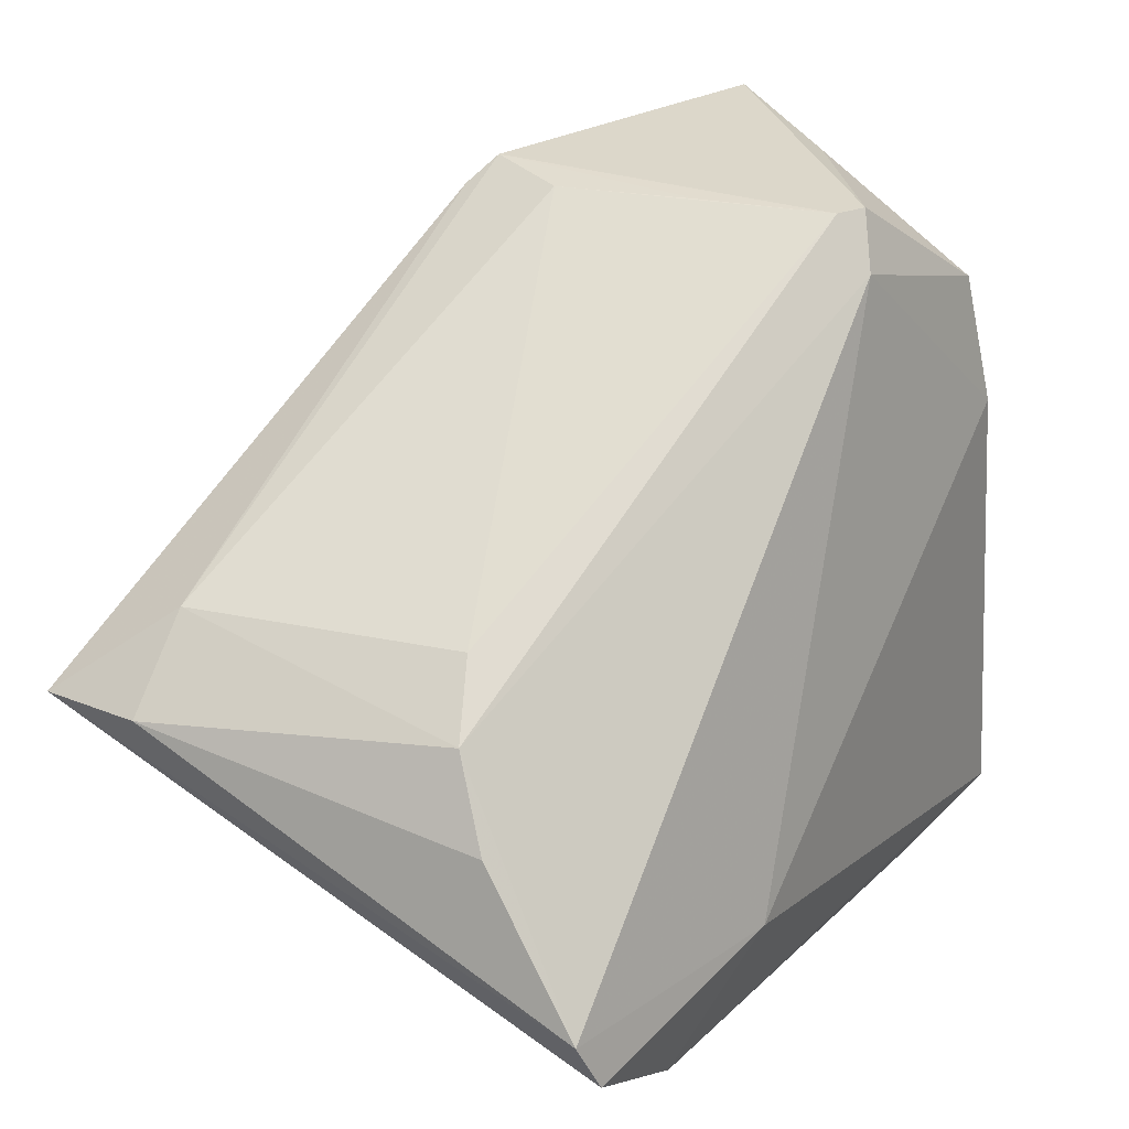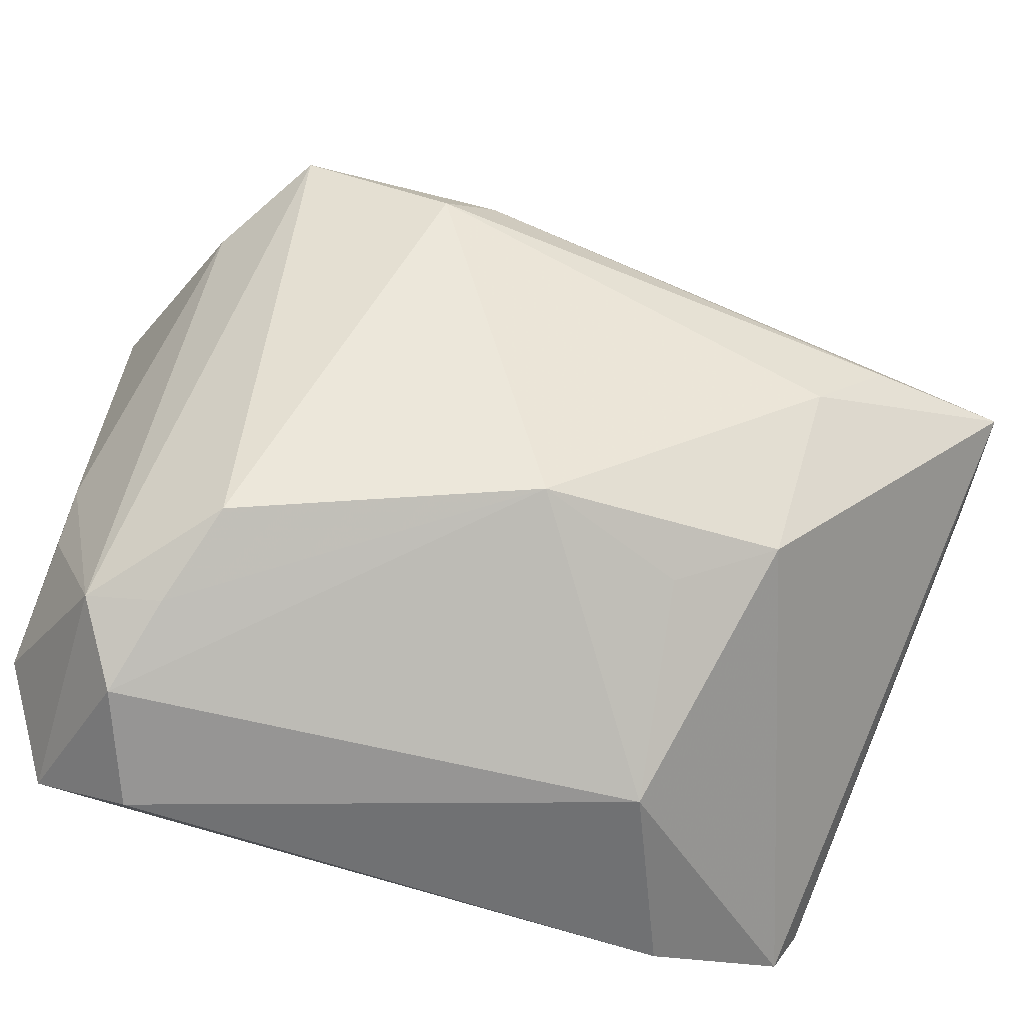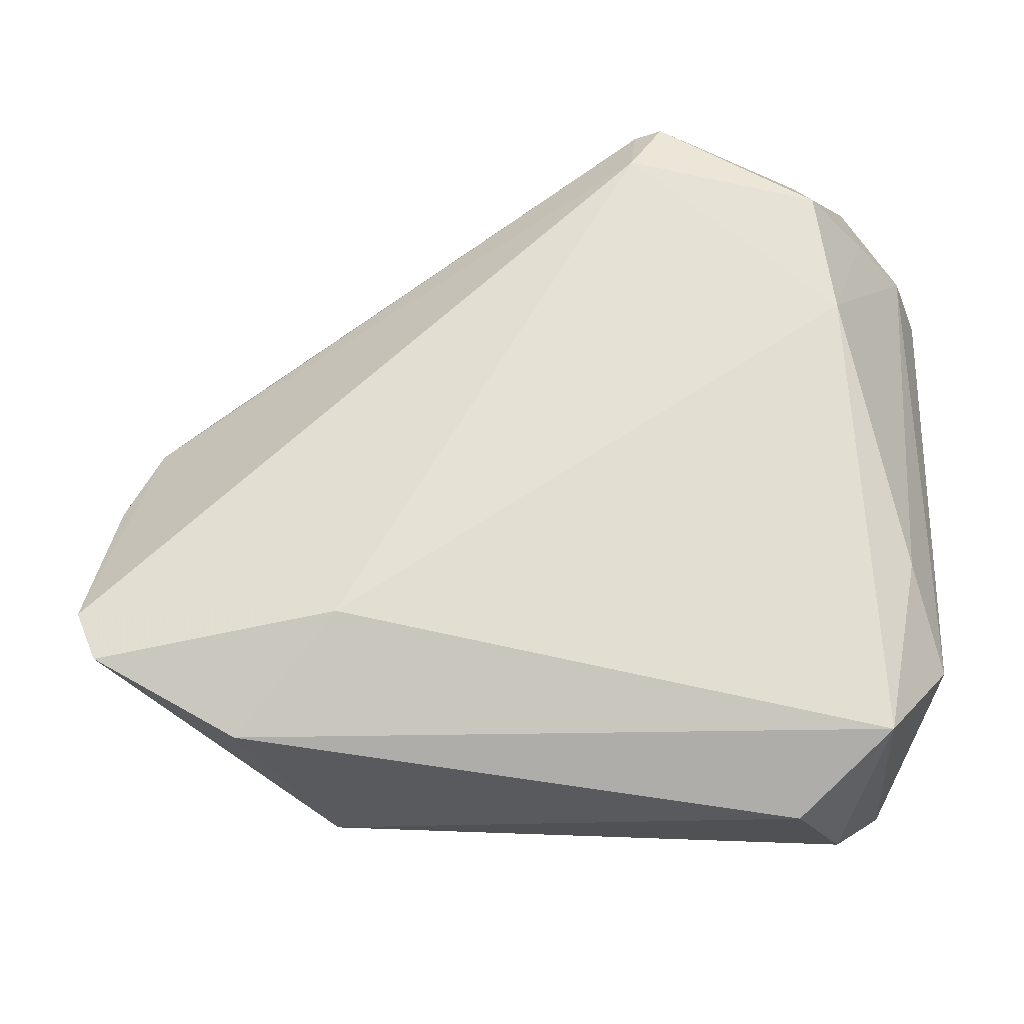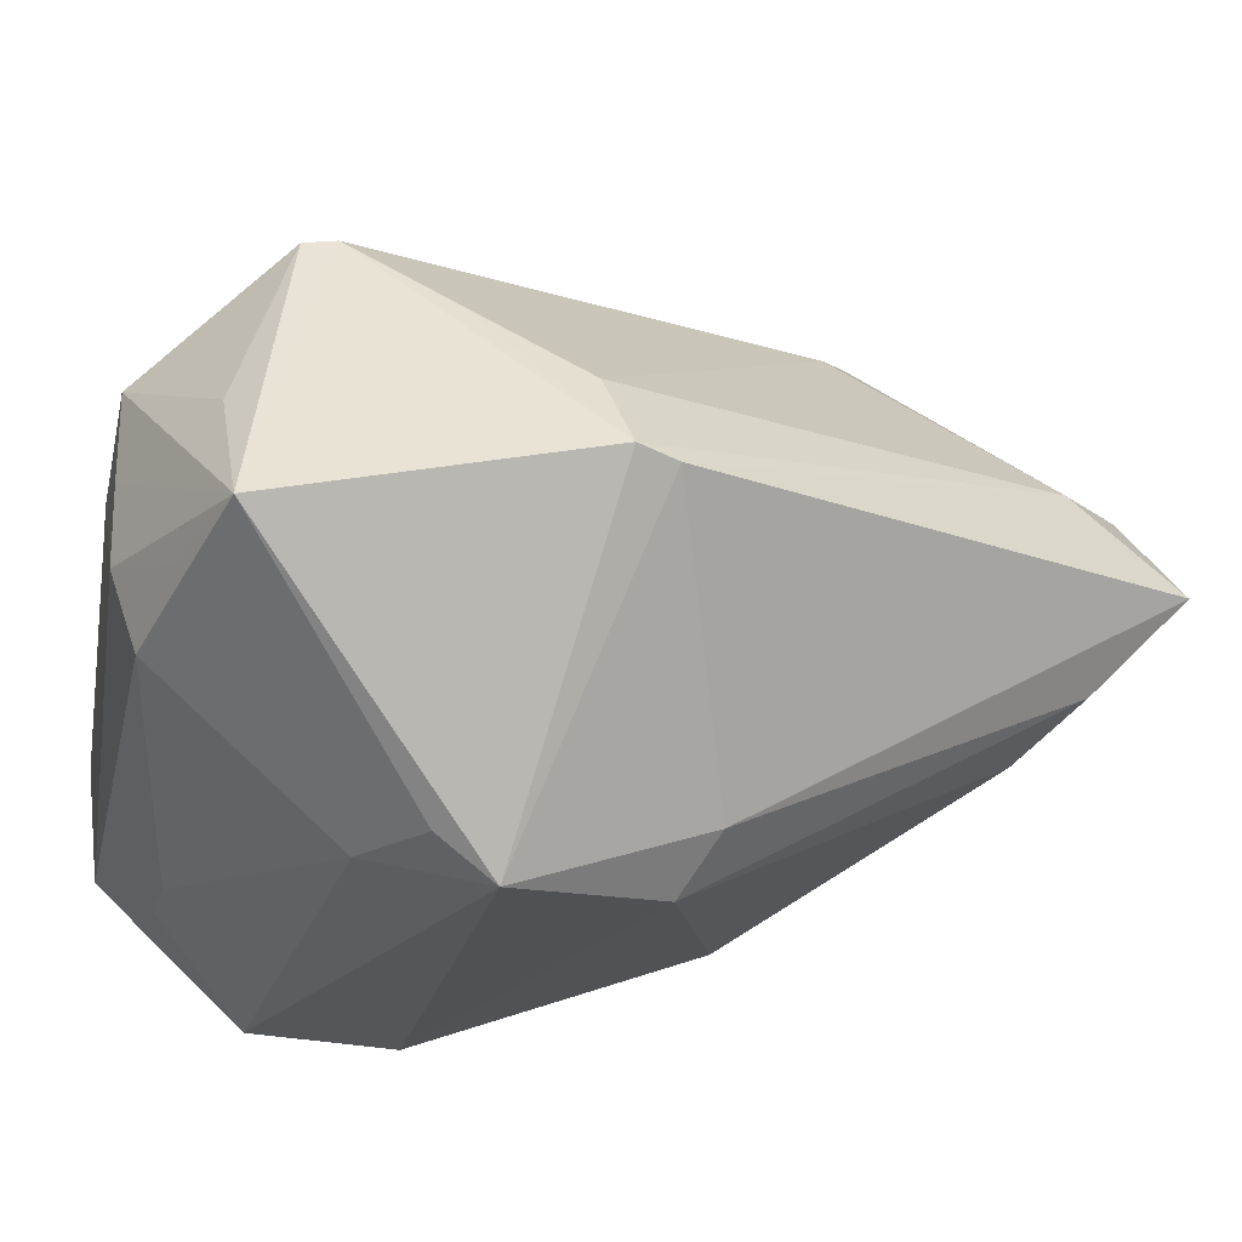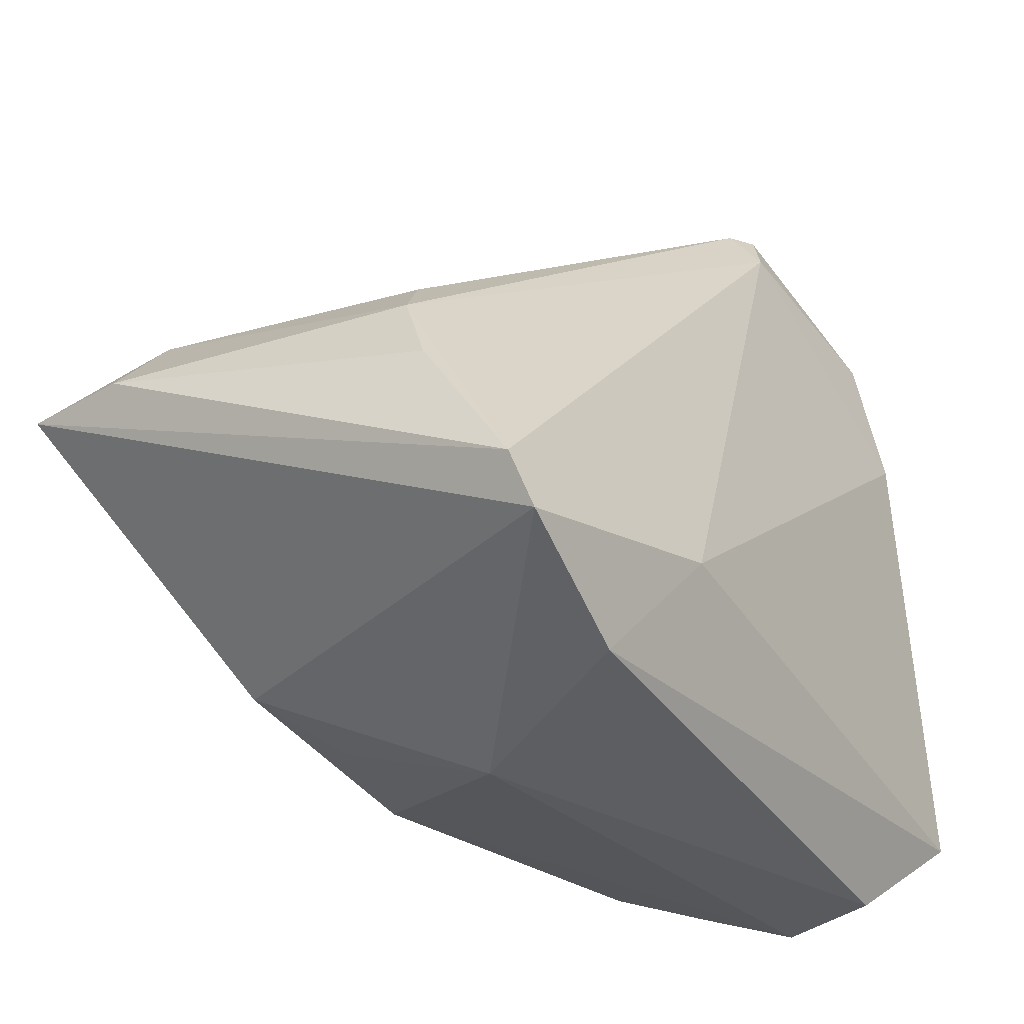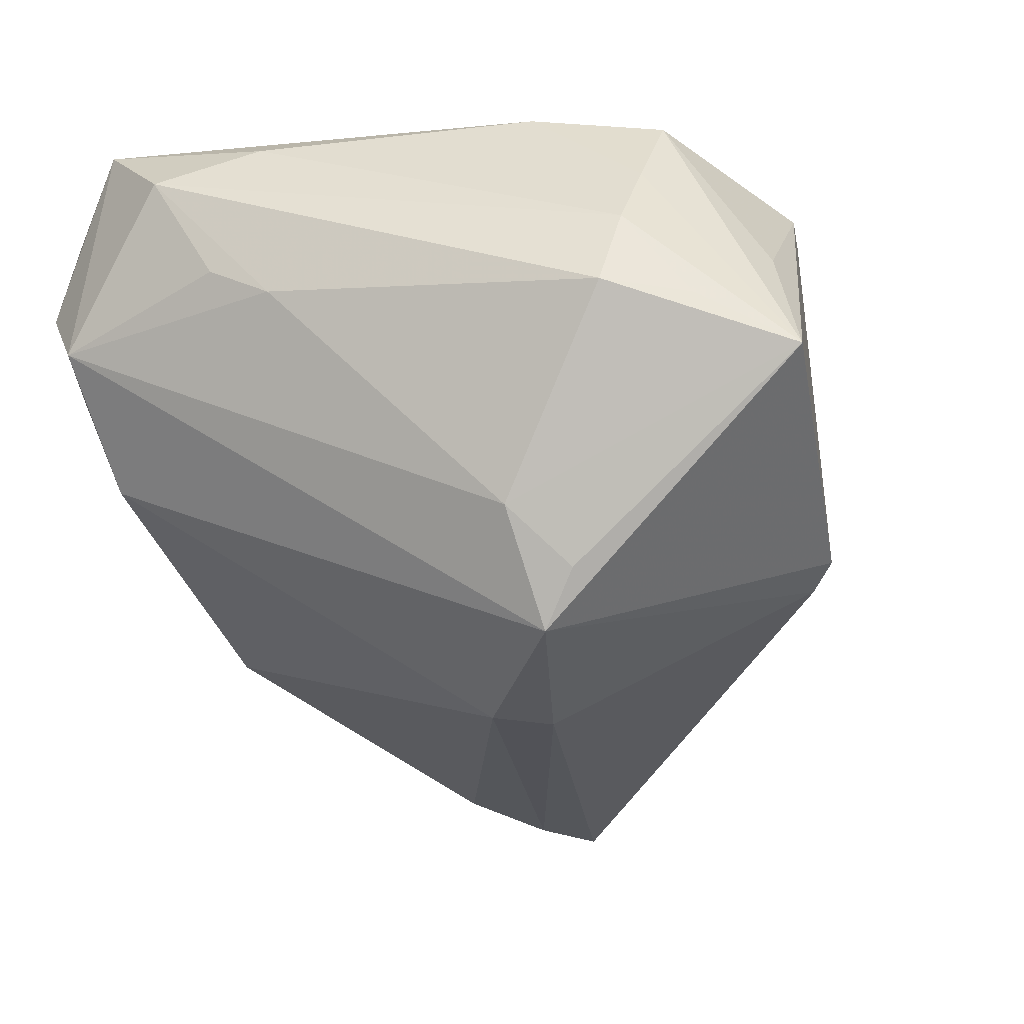
<metadata>
{"format":"obj","ext":"obj","renderer":"f3d","projection":"perspective","resolution":1024,"background":"white","views":[{"elev":23.2,"azim":-59.9,"up":"+Y"},{"elev":-65.5,"azim":158.9,"up":"+Y"},{"elev":68.0,"azim":3.2,"up":"+Z"},{"elev":47.8,"azim":140.1,"up":"+Y"},{"elev":-31.4,"azim":-58.4,"up":"+Y"},{"elev":-19.6,"azim":107.5,"up":"+Z"}]}
</metadata>
<code>
v 0.00766 0.04464 0.02148
v -0.03085 -0.009448 -0.0359
v 0.01552 0.008242 -0.03672
v 0.009311 0.01369 -0.0364
v 0.02866 0.04539 0.009913
v -0.00213 -0.03081 -0.02264
v -0.02344 -0.0228 0.03053
v 0.04488 -0.01608 0.009993
v -0.05591 0.00108 -0.02485
v 0.04067 0.03882 0.001694
v 0.04505 -0.02365 0.02221
v 0.04505 0.02961 0.002618
v 0.004632 0.04488 0.006628
v -0.0516 -0.006086 0.01362
v 0.03672 0.04966 -0.00404
v 0.04075 -0.01239 0.02691
v 0.04175 0.03129 0.0114
v -0.0476 0.01053 -0.02455
v -0.02922 -0.027 -0.02345
v 0.0359 0.03219 0.01929
v 0.03805 -0.03293 0.03053
v -0.05034 -0.02847 0.0262
v 0.03993 -0.03622 0.004354
v 0.02905 0.03324 0.02828
v -0.04843 0.003445 0.00917
v 0.03169 0.01944 -0.03196
v 0.007261 0.03873 0.0258
v -0.05442 0.0007816 -0.03716
v 0.001123 0.045 -0.009045
v -0.03397 -0.03633 0.02503
v 0.02872 -0.04176 0.02409
v 0.004901 0.04651 -0.01838
v 0.0344 -0.0413 0.01164
v 0.04496 -0.008872 0.006471
v -0.03845 -0.001899 -0.03851
v -0.05305 -0.0229 0.02487
v -0.02347 -0.04066 0.004318
v 0.03416 0.0233 -0.02577
v 0.03175 0.01813 0.03053
v 0.02936 -0.03379 -0.00946
v -0.04225 0.01049 0.006412
v 0.03868 0.01701 -0.01948
v 0.001569 0.04367 -0.02065
v -0.01901 -0.0311 -0.01763
v 0.01071 0.04484 0.02334
v 0.0322 -0.03764 0.001275
f 32 1 15
f 15 26 32
f 43 4 28
f 26 4 43
f 43 32 26
f 28 22 36
f 18 43 28
f 32 43 18
f 31 37 33
f 33 21 31
f 3 4 26
f 26 40 3
f 38 26 15
f 15 42 38
f 38 42 26
f 14 36 25
f 9 18 28
f 25 18 9
f 9 14 25
f 28 36 9
f 36 14 9
f 32 18 29
f 41 25 1
f 41 18 25
f 1 29 41
f 41 29 18
f 21 39 7
f 7 36 22
f 22 37 30
f 37 31 30
f 30 31 21
f 30 7 22
f 21 7 30
f 34 11 8
f 23 46 40
f 23 40 26
f 26 42 23
f 33 46 23
f 23 42 34
f 34 8 23
f 23 8 11
f 23 21 33
f 23 11 21
f 6 3 40
f 37 44 6
f 40 46 6
f 33 37 6
f 6 46 33
f 1 32 13
f 13 29 1
f 32 29 13
f 15 1 45
f 17 10 15
f 19 6 44
f 19 44 37
f 19 37 22
f 19 22 28
f 3 6 2
f 2 19 28
f 6 19 2
f 5 24 15
f 15 45 5
f 5 45 24
f 24 45 27
f 27 7 39
f 39 24 27
f 36 7 27
f 27 45 1
f 1 25 27
f 25 36 27
f 15 24 20
f 20 17 15
f 20 24 39
f 39 17 20
f 10 17 12
f 12 42 15
f 15 10 12
f 34 42 12
f 12 11 34
f 12 17 11
f 16 17 39
f 11 17 16
f 16 39 21
f 21 11 16
f 35 2 28
f 3 2 35
f 28 4 35
f 4 3 35

</code>
